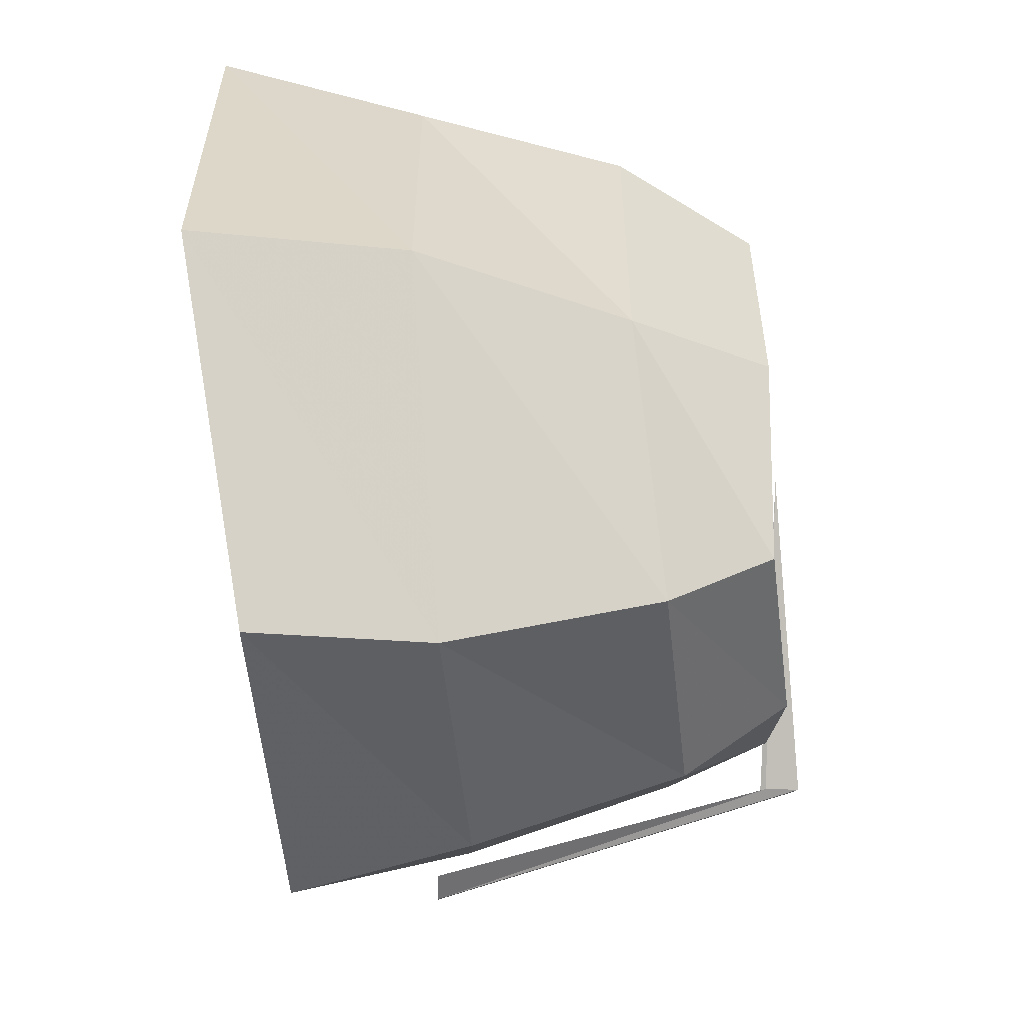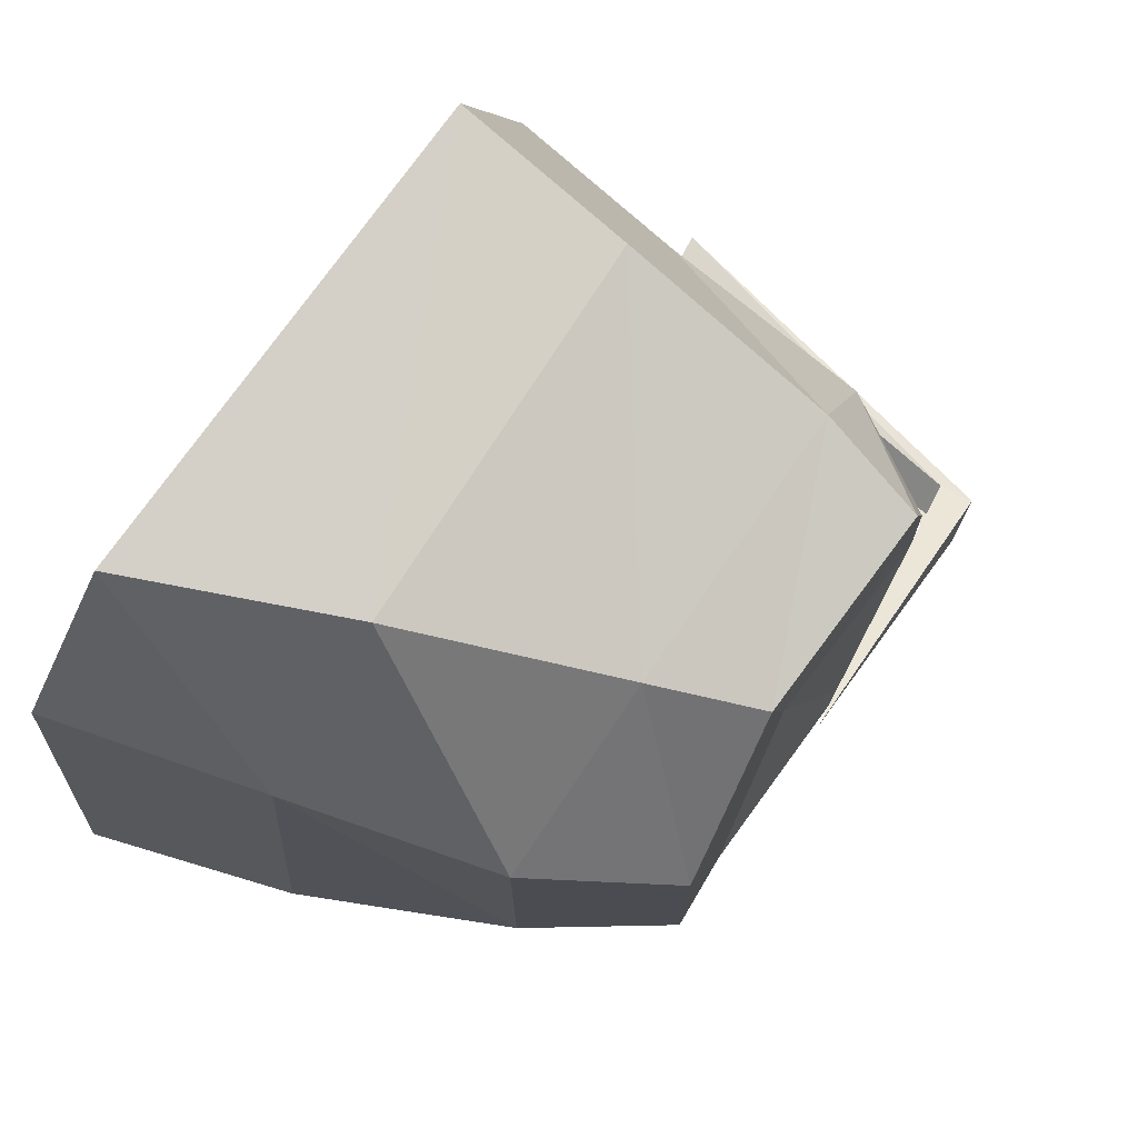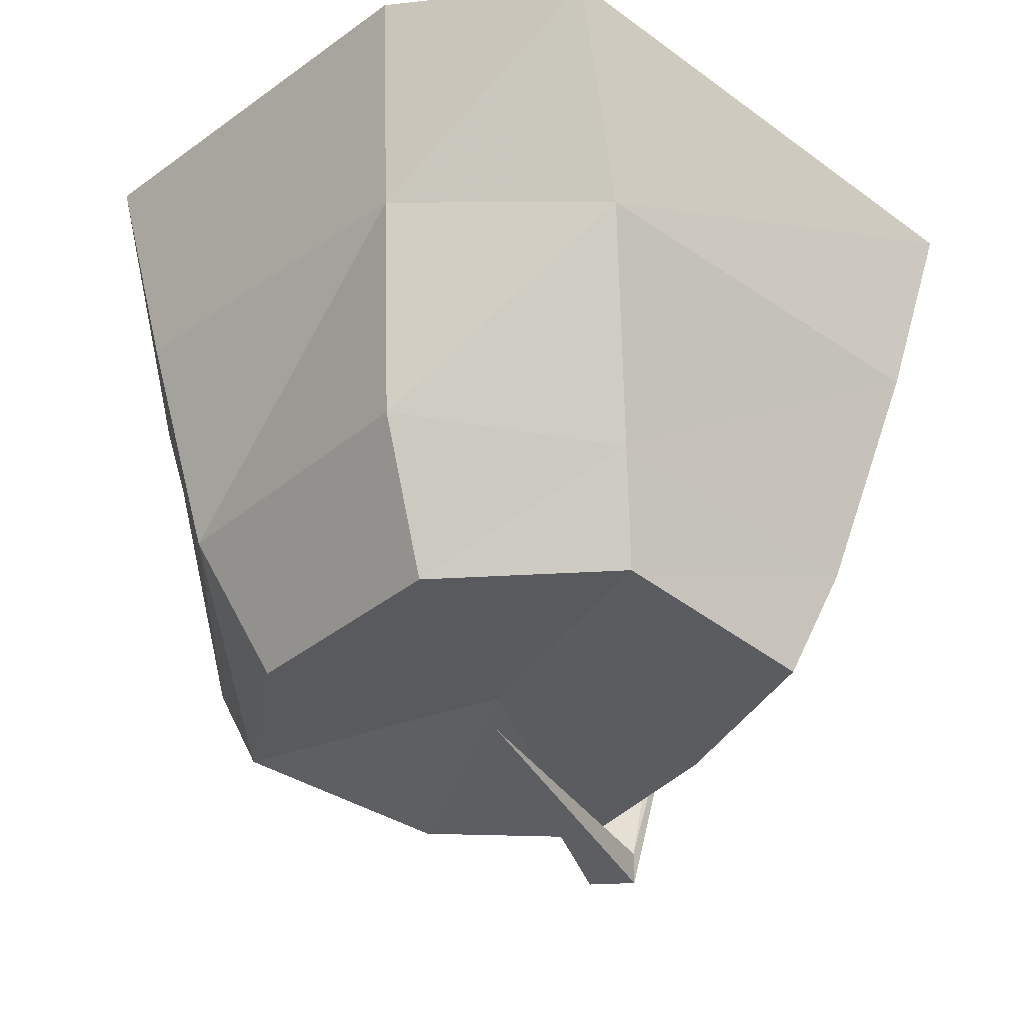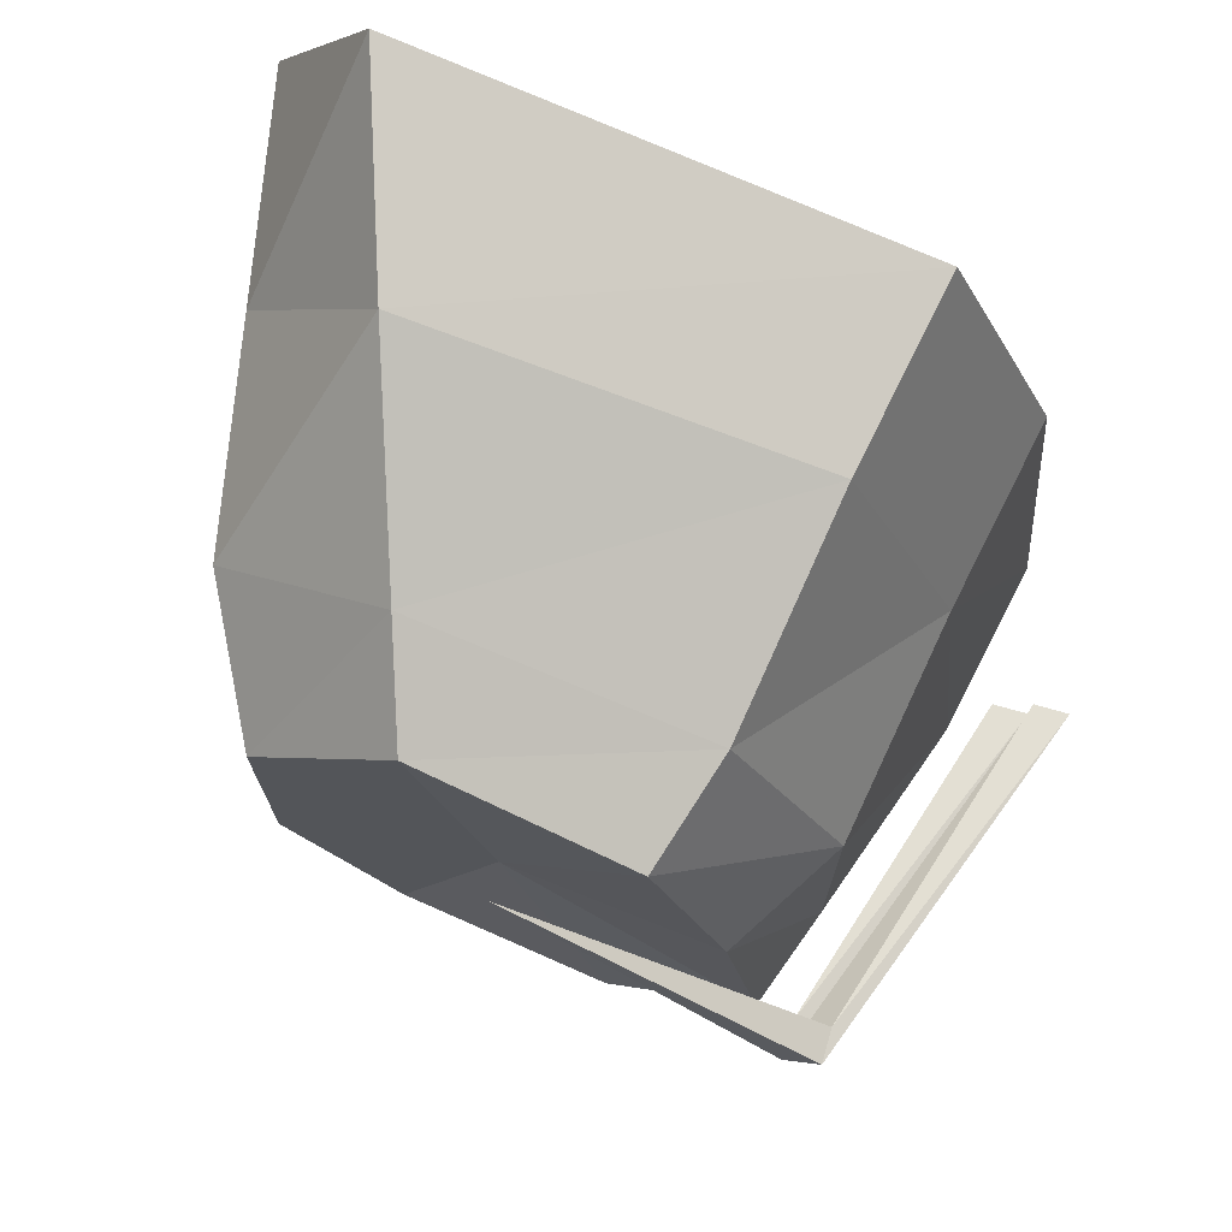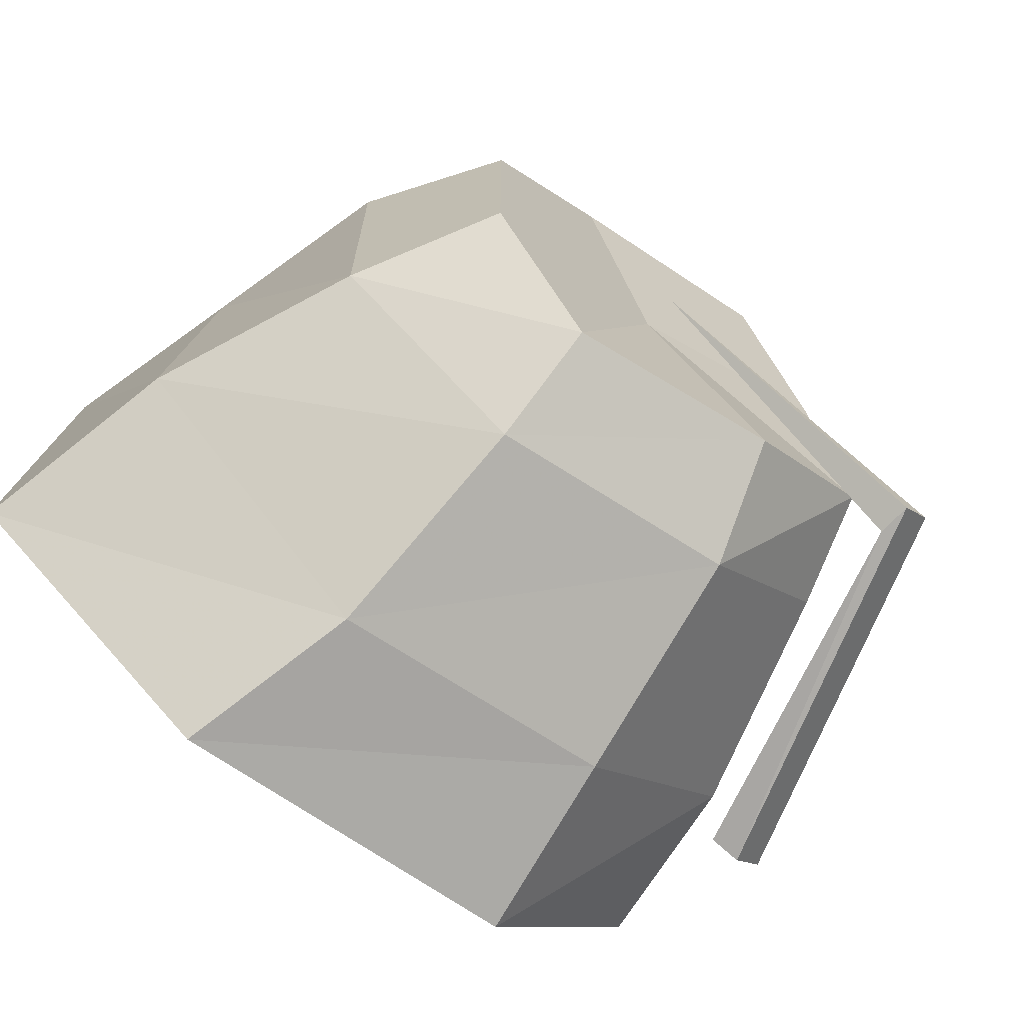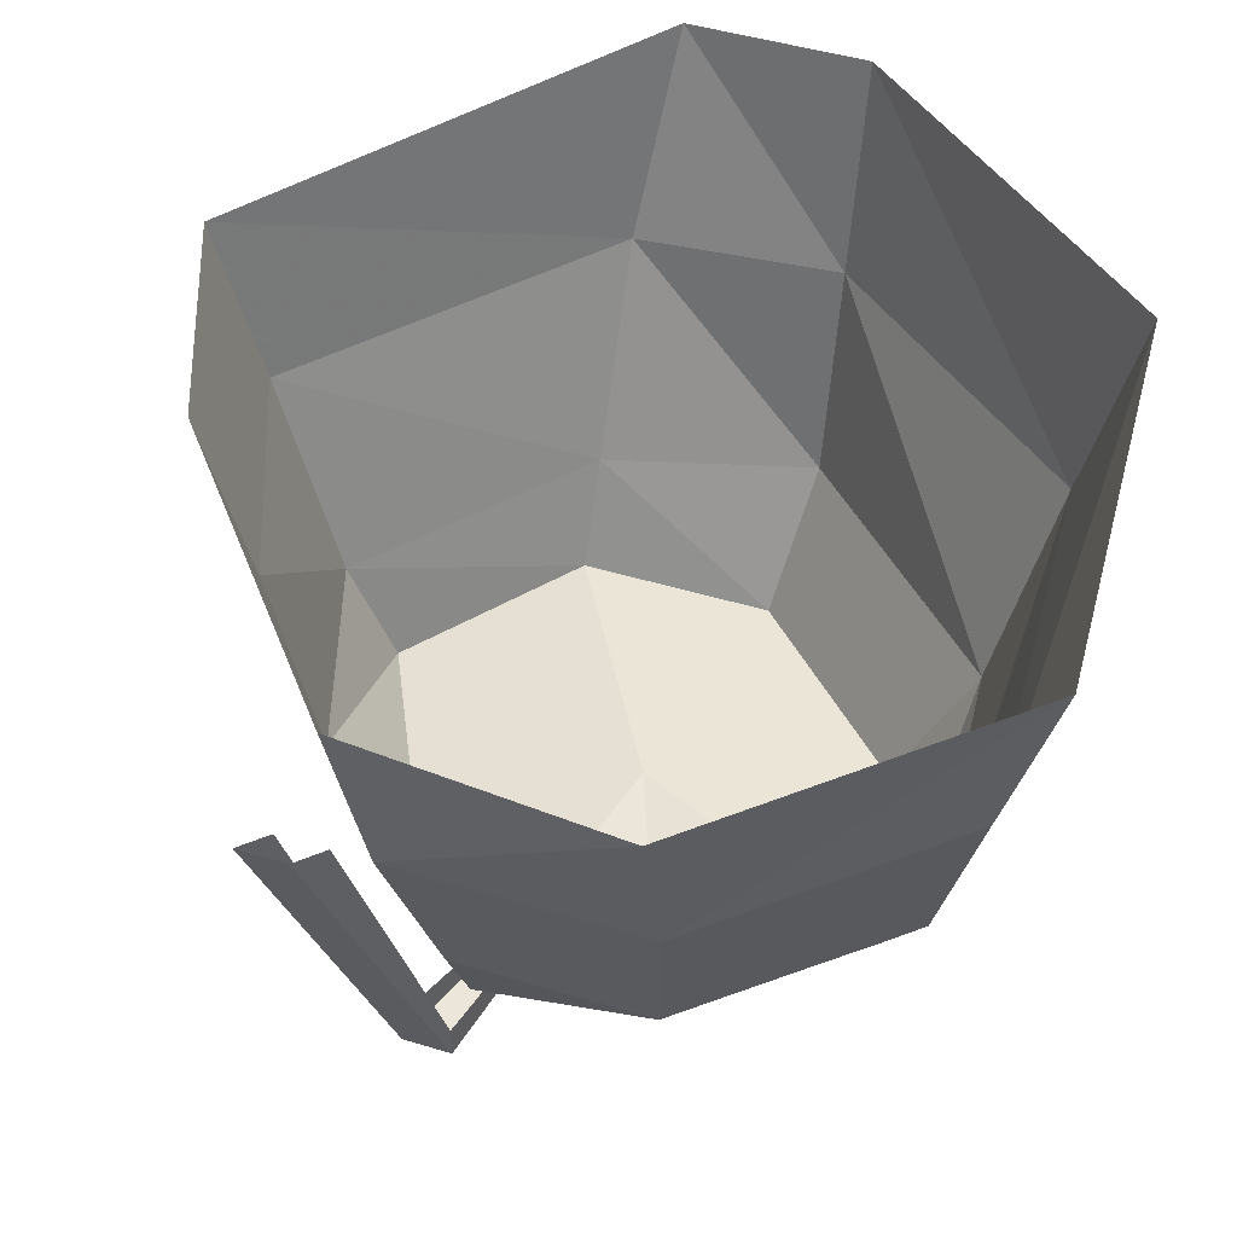
<metadata>
{"format":"obj","ext":"obj","renderer":"f3d","projection":"perspective","resolution":1024,"background":"white","views":[{"elev":-54.5,"azim":-91.7,"up":"+Z"},{"elev":74.7,"azim":-62.8,"up":"+Z"},{"elev":-31.6,"azim":-40.0,"up":"+Y"},{"elev":73.1,"azim":15.9,"up":"+Z"},{"elev":-69.8,"azim":-43.1,"up":"+Z"},{"elev":45.9,"azim":154.2,"up":"+Y"}]}
</metadata>
<code>
v -0.03125 -1.461 -0.1562
v 0.04688 -1.469 -0.1484
v 0.03906 -1.508 -0.1406
v -0.02344 -1.5 -0.1484
v -0.08594 -1.445 -0.09375
v -0.07812 -1.492 -0.08594
v -0.07812 -1.445 0
v -0.07031 -1.492 -0.007812
v -0.05469 -1.453 0.03906
v -0.03906 -1.5 0.03125
v 0.05469 -1.469 0.03906
v 0.04688 -1.508 0.03125
v 0.07812 -1.469 -0.01562
v 0.07031 -1.508 -0.02344
v 0.08594 -1.469 -0.1016
v 0.07812 -1.508 -0.1016
v 0.0625 -1.555 -0.09375
v 0.03125 -1.555 -0.125
v -0.02344 -1.547 -0.1328
v -0.0625 -1.539 -0.08594
v -0.0625 -1.539 -0.01562
v -0.02344 -1.547 0.01562
v 0.03906 -1.555 0.01562
v 0.0625 -1.555 -0.03125
v 0.04688 -1.578 -0.03906
v 0.05469 -1.578 -0.08594
v 0.02344 -1.578 -0.1094
v -0.02344 -1.57 -0.1172
v -0.04688 -1.57 -0.07812
v -0.04688 -1.57 -0.02344
v -0.01562 -1.57 0.007812
v 0.03125 -1.578 0.007812
v 0 -1.57 -0.05469
v 0.0625 -1.586 -0.09375
v 0.07031 -1.586 -0.08594
v 0 -1.578 -0.05469
v 0.0625 -1.578 -0.09375
v 0.09375 -1.5 -0.1016
v 0.1016 -1.5 -0.09375
v 0.08594 -1.5 -0.1016
v 0.07031 -1.578 -0.08594
v 0.09375 -1.5 -0.09375
f 1 2 3
f 1 3 4
f 1 4 5
f 5 4 6
f 5 6 7
f 7 6 8
f 7 8 9
f 9 8 10
f 9 10 11
f 11 10 12
f 11 12 13
f 13 12 14
f 13 14 15
f 15 14 16
f 15 16 2
f 2 16 3
f 3 16 17
f 3 17 18
f 3 18 4
f 4 18 19
f 4 19 6
f 6 19 20
f 6 20 8
f 8 20 21
f 8 21 10
f 10 21 22
f 10 22 12
f 12 22 23
f 12 23 14
f 14 23 24
f 14 24 16
f 16 24 17
f 17 24 25
f 17 25 26
f 17 26 18
f 18 26 27
f 18 27 19
f 19 27 28
f 19 28 20
f 20 28 29
f 20 29 21
f 21 29 30
f 21 30 22
f 22 30 31
f 22 31 23
f 23 31 32
f 23 32 24
f 24 32 25
f 25 32 33
f 25 33 26
f 26 33 27
f 27 33 28
f 28 33 29
f 29 33 30
f 30 33 31
f 31 33 32
f 34 35 36
f 34 36 37
f 34 37 38
f 34 38 39
f 34 39 35
f 37 40 38
f 36 35 41
f 41 42 39
f 41 39 35

</code>
